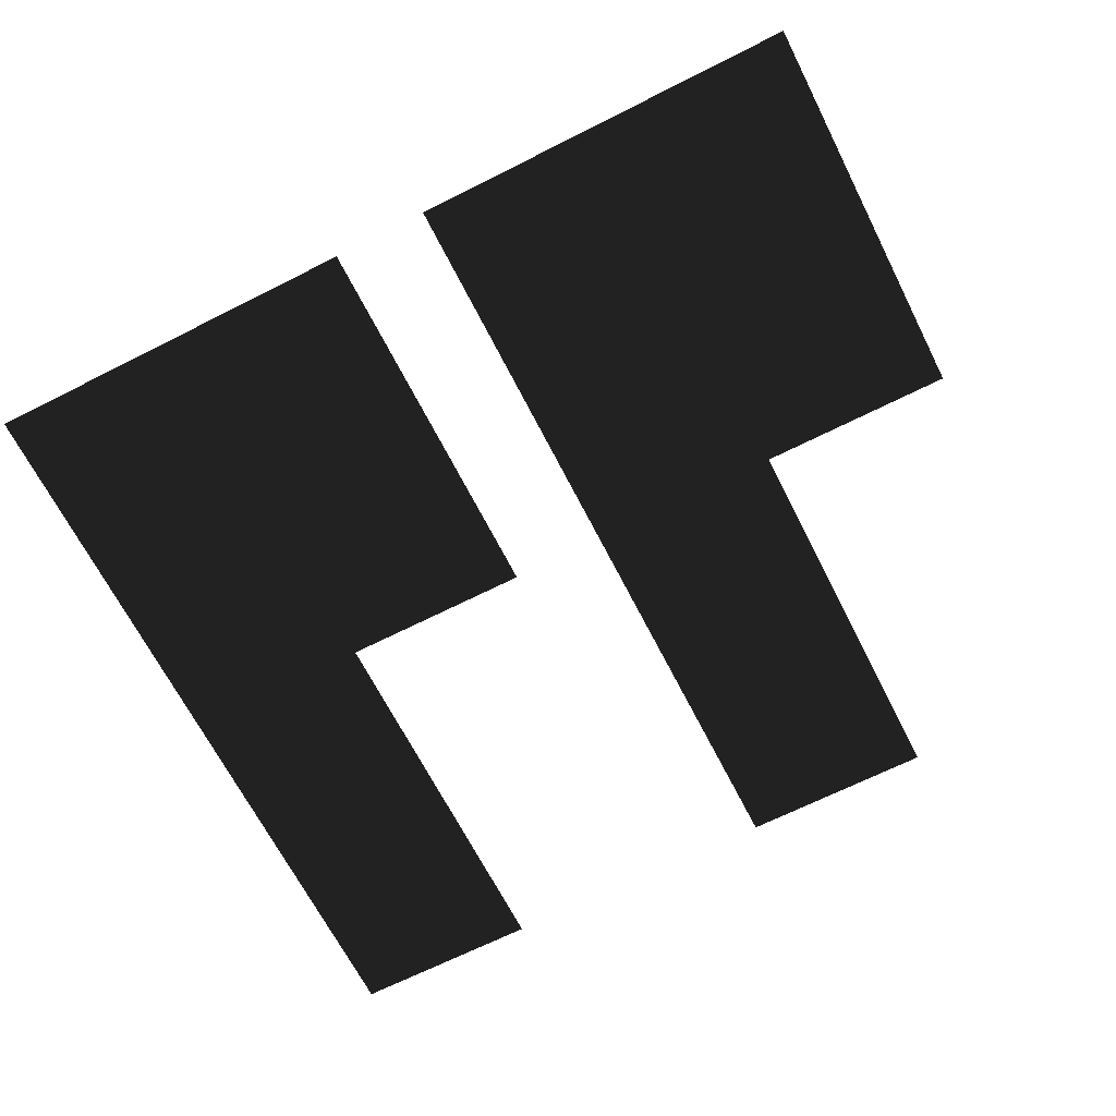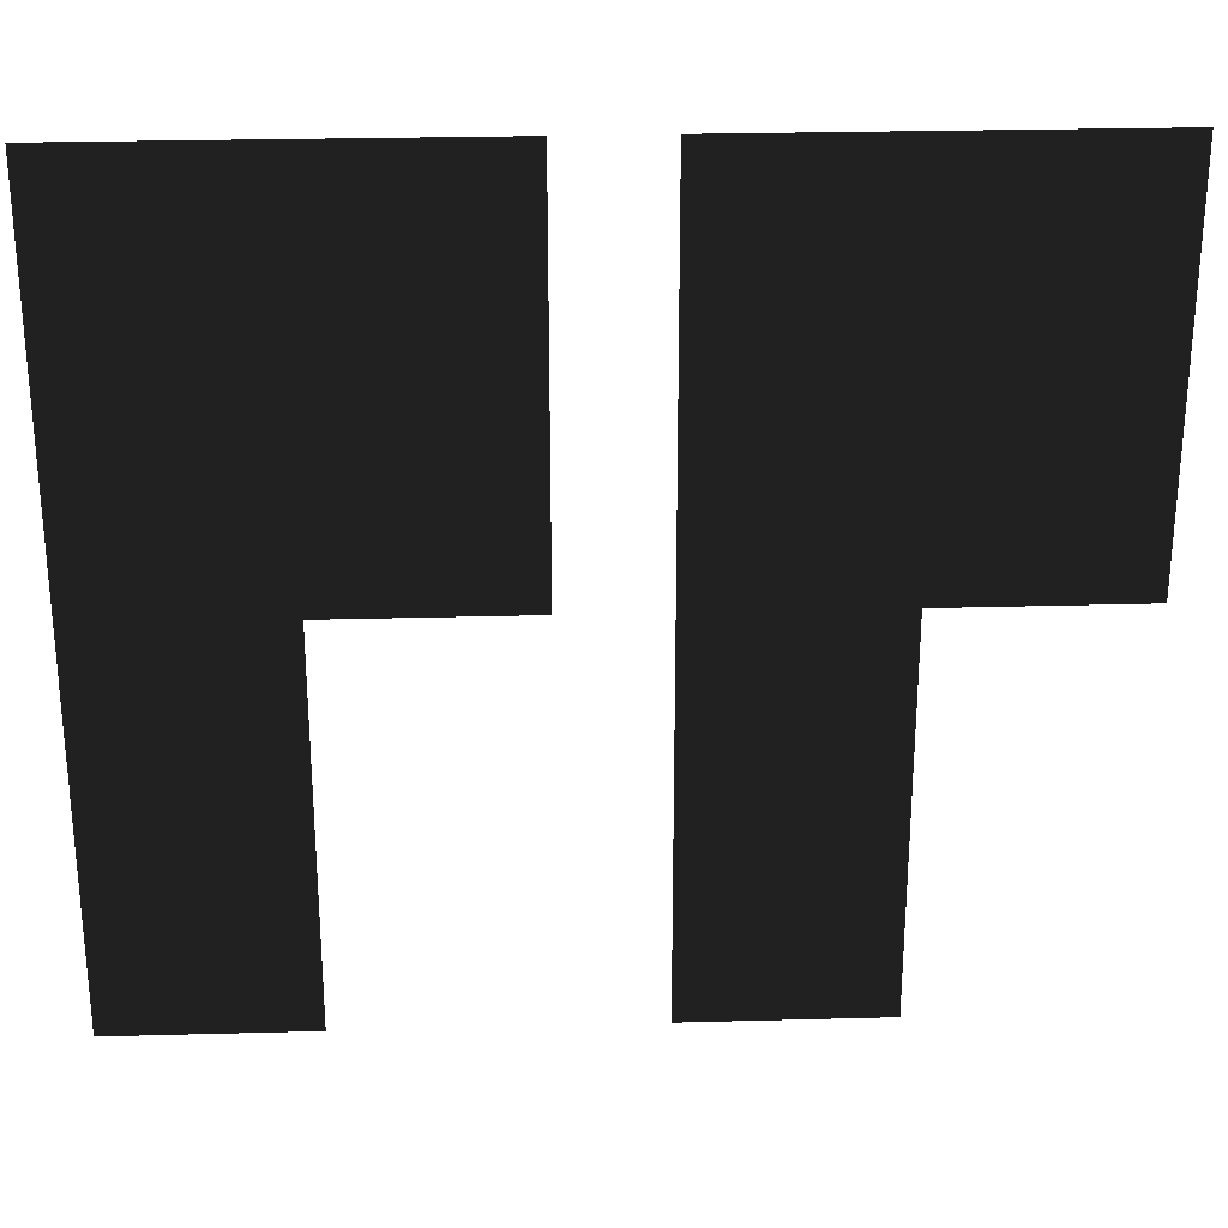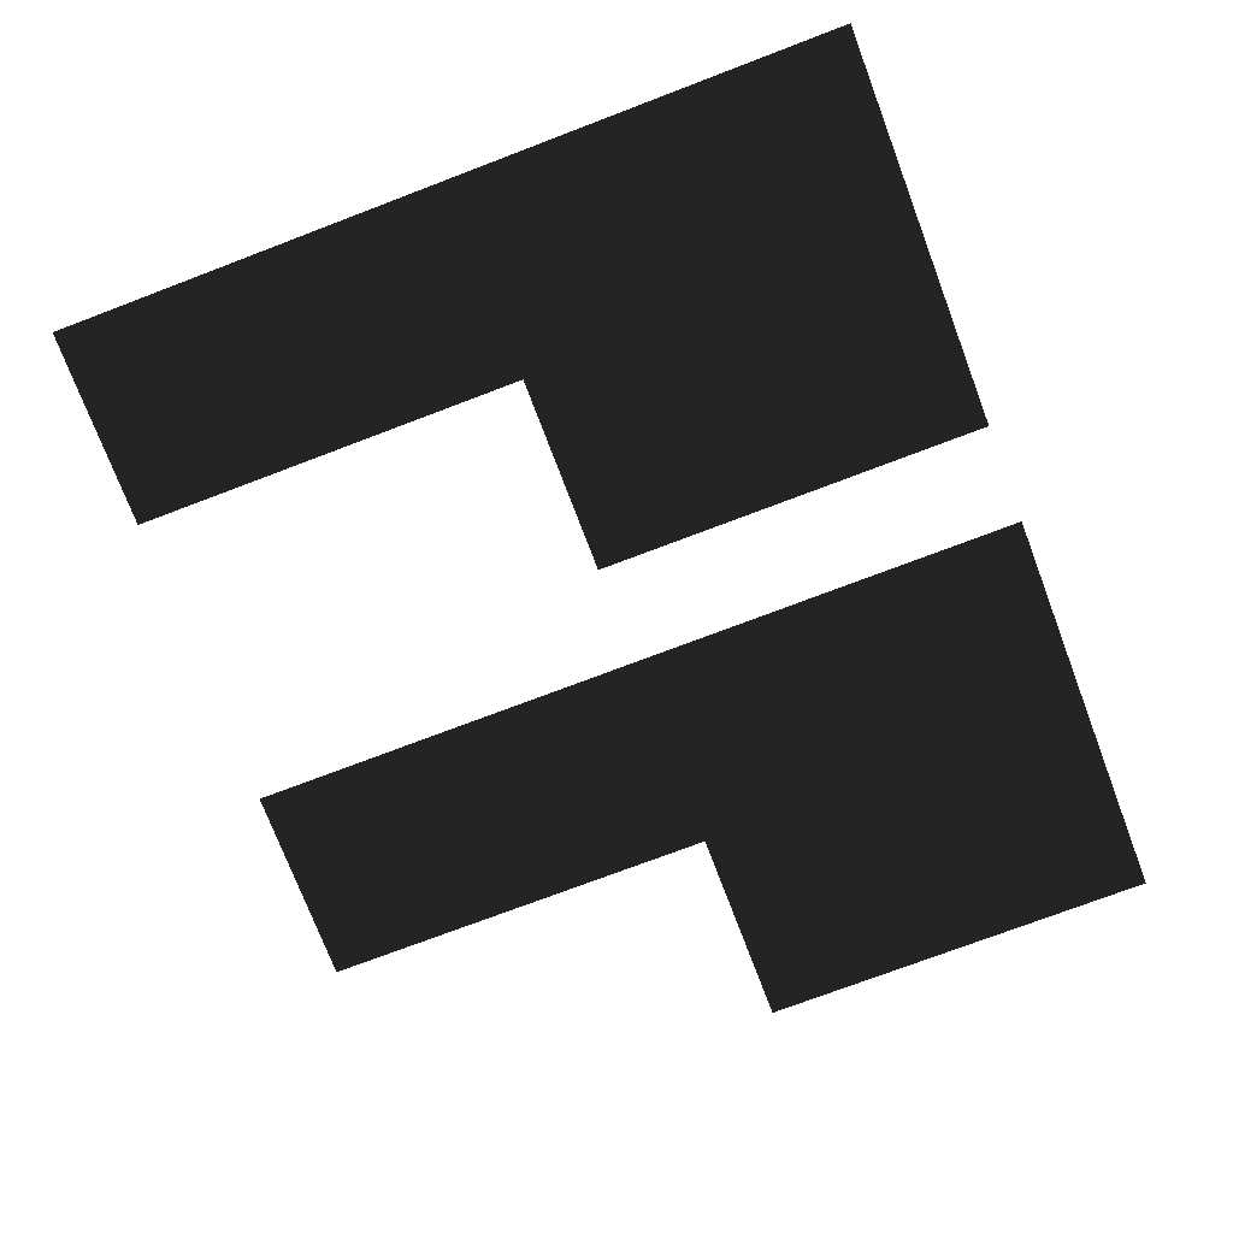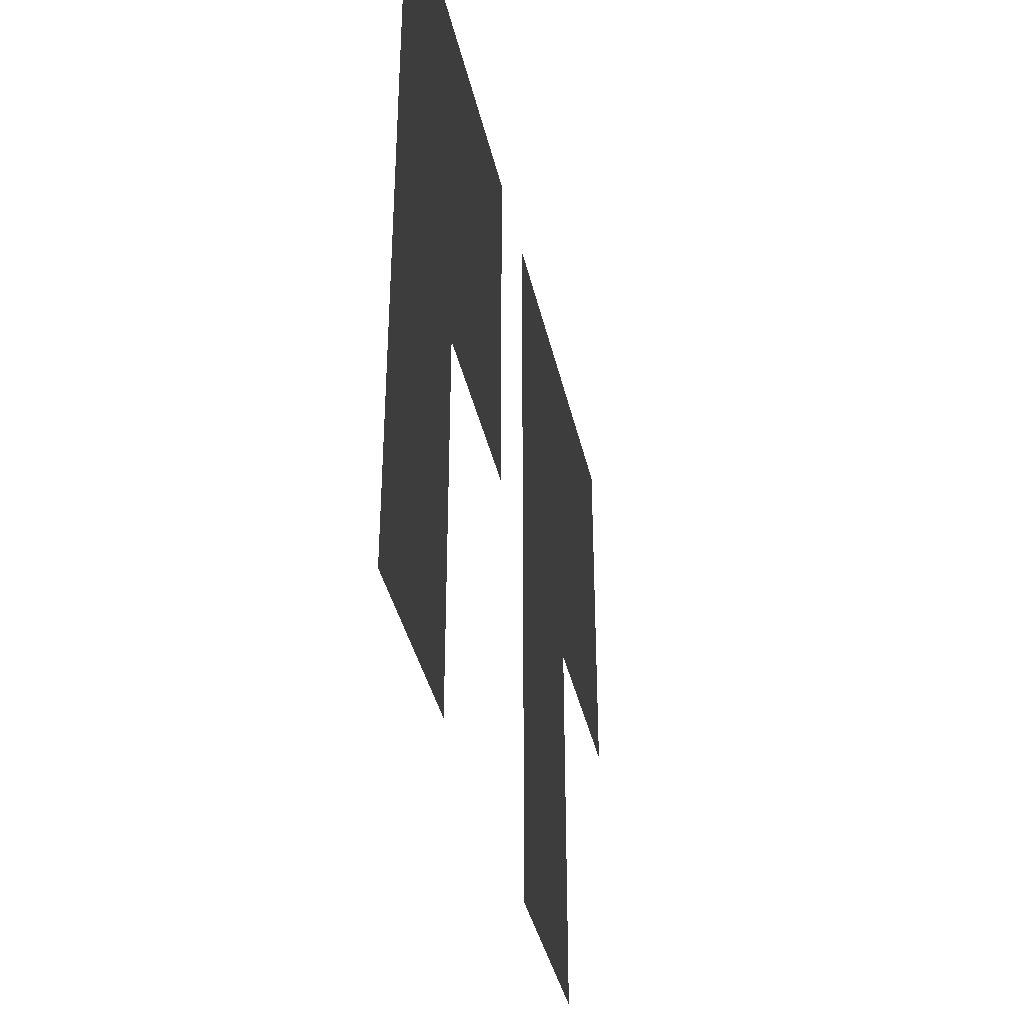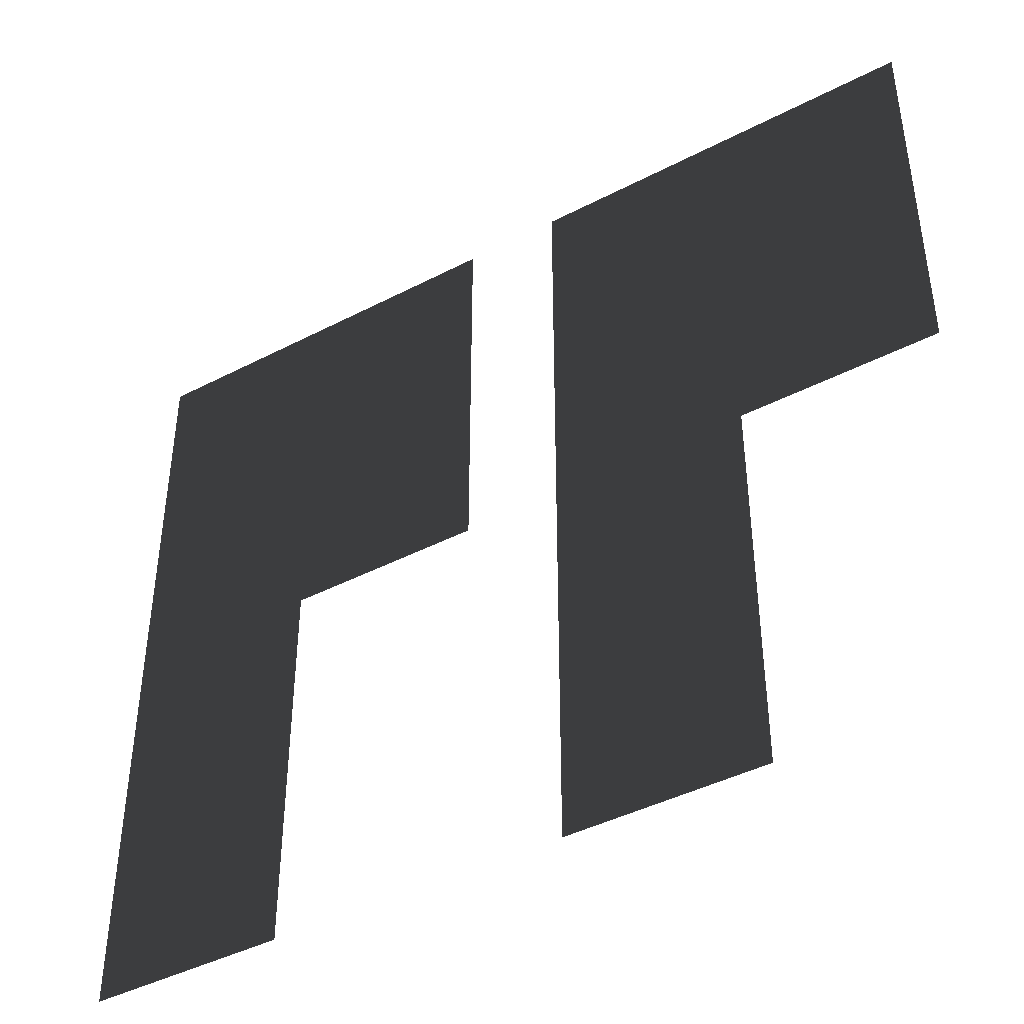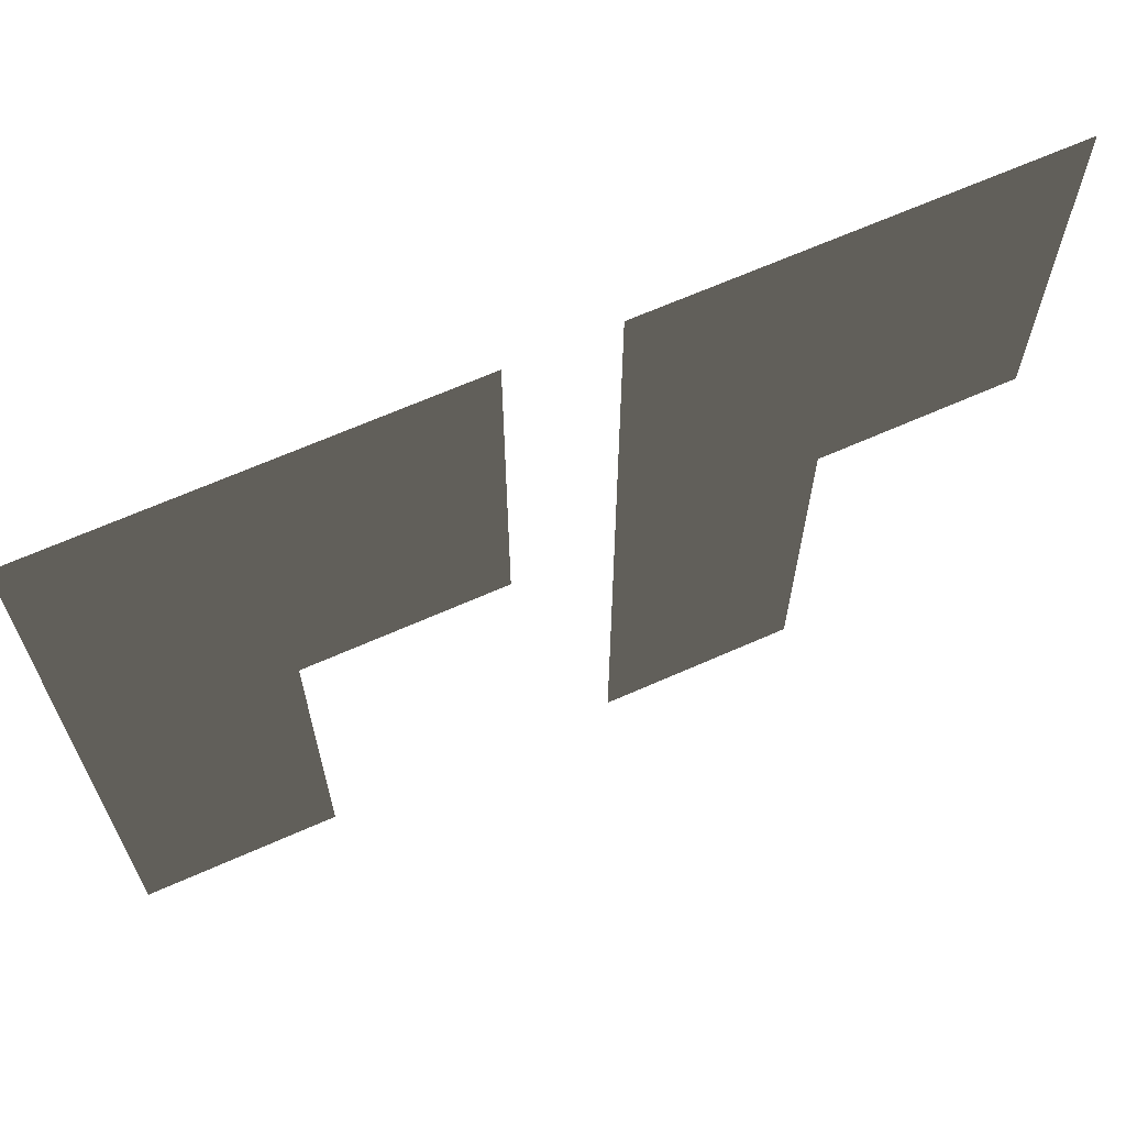
<metadata>
{"format":"obj","ext":"obj","renderer":"f3d","projection":"perspective","resolution":1024,"background":"white","views":[{"elev":-66.9,"azim":-153.1,"up":"+Z"},{"elev":26.9,"azim":177.6,"up":"+Y"},{"elev":-74.7,"azim":110.8,"up":"+Z"},{"elev":-38.4,"azim":102.4,"up":"+Y"},{"elev":-42.8,"azim":-148.3,"up":"+Y"},{"elev":66.2,"azim":156.0,"up":"+Y"}]}
</metadata>
<code>
v 4.5 8.5 0
v 4.5 7.5 0
v 3.5 8.5 0
v 3.5 7.5 0
v -1.5 1.5 0
v -1.5 0.5 0
v -2.5 1.5 0
v -2.5 0.5 0
v -1.5 3.5 0
v -1.5 2.5 0
v -2.5 3.5 0
v -2.5 2.5 0
v -3.5 5.5 0
v -3.5 4.5 0
v -4.5 5.5 0
v -4.5 4.5 0
v -3.5 6.5 0
v -3.5 5.5 0
v -4.5 6.5 0
v -4.5 5.5 0
v -3.5 7.5 0
v -3.5 6.5 0
v -4.5 7.5 0
v -4.5 6.5 0
v -3.5 8.5 0
v -3.5 7.5 0
v -4.5 8.5 0
v -4.5 7.5 0
v 3.5 1.5 0
v 3.5 0.5 0
v 2.5 1.5 0
v 2.5 0.5 0
v 3.5 3.5 0
v 3.5 2.5 0
v 2.5 3.5 0
v 2.5 2.5 0
v 1.5 5.5 0
v 1.5 4.5 0
v 0.5 5.5 0
v 0.5 4.5 0
v 1.5 6.5 0
v 1.5 5.5 0
v 0.5 6.5 0
v 0.5 5.5 0
v 1.5 7.5 0
v 1.5 6.5 0
v 0.5 7.5 0
v 0.5 6.5 0
v 1.5 8.5 0
v 1.5 7.5 0
v 0.5 8.5 0
v 0.5 7.5 0
v 2.5 8.5 0
v 2.5 7.5 0
v 1.5 8.5 0
v 1.5 7.5 0
v 4.5 7.5 0
v 4.5 6.5 0
v 3.5 7.5 0
v 3.5 6.5 0
v 2.5 7.5 0
v 2.5 6.5 0
v 1.5 7.5 0
v 1.5 6.5 0
v 4.5 6.5 0
v 4.5 5.5 0
v 3.5 6.5 0
v 3.5 5.5 0
v 2.5 6.5 0
v 2.5 5.5 0
v 1.5 6.5 0
v 1.5 5.5 0
v 4.5 5.5 0
v 4.5 4.5 0
v 3.5 5.5 0
v 3.5 4.5 0
v 2.5 5.5 0
v 2.5 4.5 0
v 1.5 5.5 0
v 1.5 4.5 0
v 4.5 4.5 0
v 4.5 3.5 0
v 3.5 4.5 0
v 3.5 3.5 0
v 4.5 3.5 0
v 4.5 2.5 0
v 3.5 3.5 0
v 3.5 2.5 0
v 4.5 2.5 0
v 4.5 1.5 0
v 3.5 2.5 0
v 3.5 1.5 0
v 4.5 1.5 0
v 4.5 0.5 0
v 3.5 1.5 0
v 3.5 0.5 0
v -0.5 8.5 0
v -0.5 7.5 0
v -1.5 8.5 0
v -1.5 7.5 0
v -2.5 8.5 0
v -2.5 7.5 0
v -3.5 8.5 0
v -3.5 7.5 0
v -0.5 7.5 0
v -0.5 6.5 0
v -1.5 7.5 0
v -1.5 6.5 0
v -2.5 7.5 0
v -2.5 6.5 0
v -3.5 7.5 0
v -3.5 6.5 0
v -0.5 6.5 0
v -0.5 5.5 0
v -1.5 6.5 0
v -1.5 5.5 0
v -2.5 6.5 0
v -2.5 5.5 0
v -3.5 6.5 0
v -3.5 5.5 0
v -0.5 5.5 0
v -0.5 4.5 0
v -1.5 5.5 0
v -1.5 4.5 0
v -2.5 5.5 0
v -2.5 4.5 0
v -3.5 5.5 0
v -3.5 4.5 0
v -0.5 4.5 0
v -0.5 3.5 0
v -1.5 4.5 0
v -1.5 3.5 0
v -0.5 3.5 0
v -0.5 2.5 0
v -1.5 3.5 0
v -1.5 2.5 0
v -0.5 2.5 0
v -0.5 1.5 0
v -1.5 2.5 0
v -1.5 1.5 0
v -0.5 1.5 0
v -0.5 0.5 0
v -1.5 1.5 0
v -1.5 0.5 0
v 3.5 8.5 0
v 3.5 7.5 0
v 2.5 8.5 0
v 2.5 7.5 0
v 3.5 7.5 0
v 3.5 6.5 0
v 2.5 7.5 0
v 2.5 6.5 0
v 3.5 6.5 0
v 3.5 5.5 0
v 2.5 6.5 0
v 2.5 5.5 0
v 3.5 5.5 0
v 3.5 4.5 0
v 2.5 5.5 0
v 2.5 4.5 0
v 3.5 4.5 0
v 3.5 3.5 0
v 2.5 4.5 0
v 2.5 3.5 0
v 3.5 2.5 0
v 3.5 1.5 0
v 2.5 2.5 0
v 2.5 1.5 0
v -1.5 8.5 0
v -1.5 7.5 0
v -2.5 8.5 0
v -2.5 7.5 0
v -1.5 7.5 0
v -1.5 6.5 0
v -2.5 7.5 0
v -2.5 6.5 0
v -1.5 6.5 0
v -1.5 5.5 0
v -2.5 6.5 0
v -2.5 5.5 0
v -1.5 5.5 0
v -1.5 4.5 0
v -2.5 5.5 0
v -2.5 4.5 0
v -1.5 4.5 0
v -1.5 3.5 0
v -2.5 4.5 0
v -2.5 3.5 0
v -1.5 2.5 0
v -1.5 1.5 0
v -2.5 2.5 0
v -2.5 1.5 0
g Group_001
f 1 2 4 3
g Group_002
f 5 6 8 7
g Group_003
f 9 10 12 11
g Group_004
f 13 14 16 15
g Group_005
f 17 18 20 19
g Group_006
f 21 22 24 23
g Group_007
f 25 26 28 27
g Group_008
f 29 30 32 31
g Group_009
f 33 34 36 35
g Group_010
f 37 38 40 39
g Group_011
f 41 42 44 43
g Group_012
f 45 46 48 47
g Group_013
f 49 50 52 51
g Group_014
f 53 54 56 55
g Group_015
f 57 58 60 59
g Group_016
f 61 62 64 63
g Group_017
f 65 66 68 67
g Group_018
f 69 70 72 71
g Group_019
f 73 74 76 75
g Group_020
f 77 78 80 79
g Group_021
f 81 82 84 83
g Group_022
f 85 86 88 87
g Group_023
f 89 90 92 91
g Group_024
f 93 94 96 95
g Group_025
f 97 98 100 99
g Group_026
f 101 102 104 103
g Group_027
f 105 106 108 107
g Group_028
f 109 110 112 111
g Group_029
f 113 114 116 115
g Group_030
f 117 118 120 119
g Group_031
f 121 122 124 123
g Group_032
f 125 126 128 127
g Group_033
f 129 130 132 131
g Group_034
f 133 134 136 135
g Group_035
f 137 138 140 139
g Group_036
f 141 142 144 143
g Group_037
f 145 146 148 147
g Group_038
f 149 150 152 151
g Group_039
f 153 154 156 155
g Group_040
f 157 158 160 159
g Group_041
f 161 162 164 163
g Group_042
f 165 166 168 167
g Group_043
f 169 170 172 171
g Group_044
f 173 174 176 175
g Group_045
f 177 178 180 179
g Group_046
f 181 182 184 183
g Group_047
f 185 186 188 187
g Group_048
f 189 190 192 191

</code>
